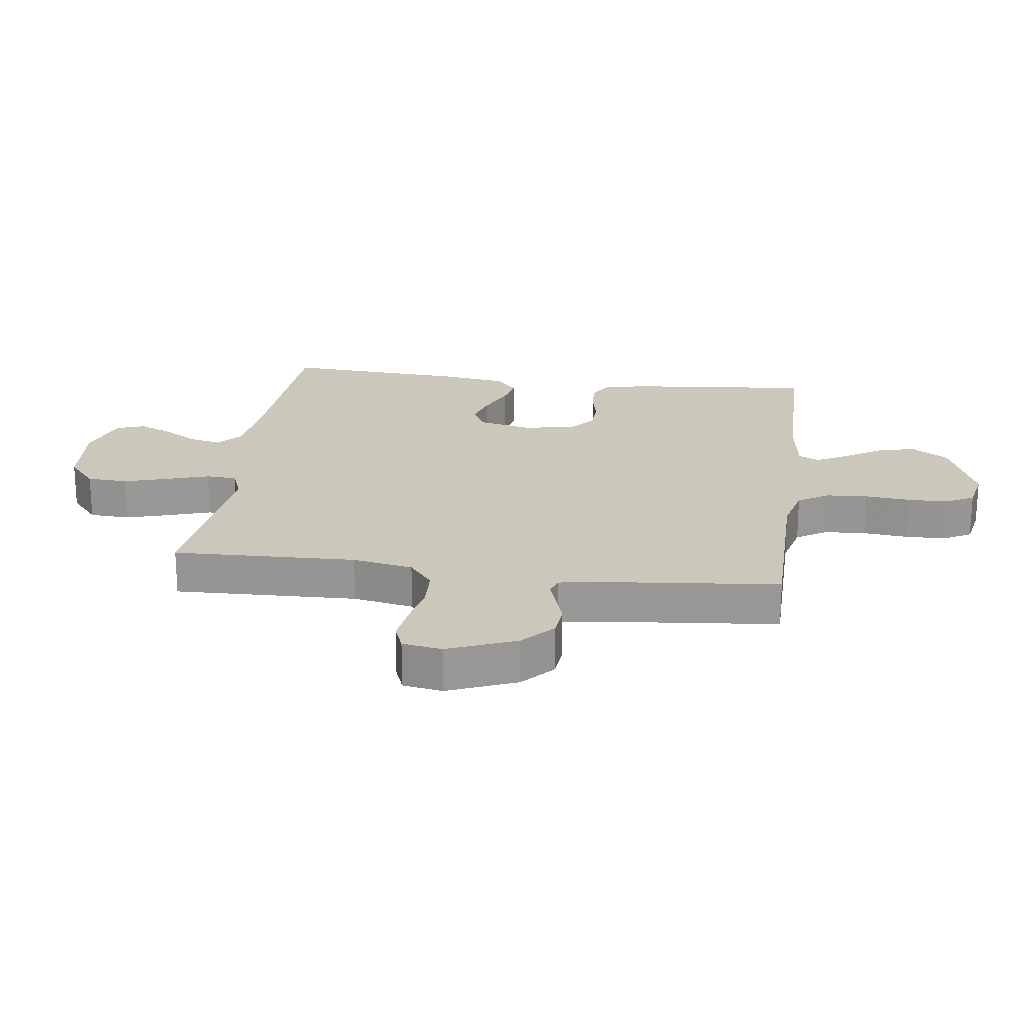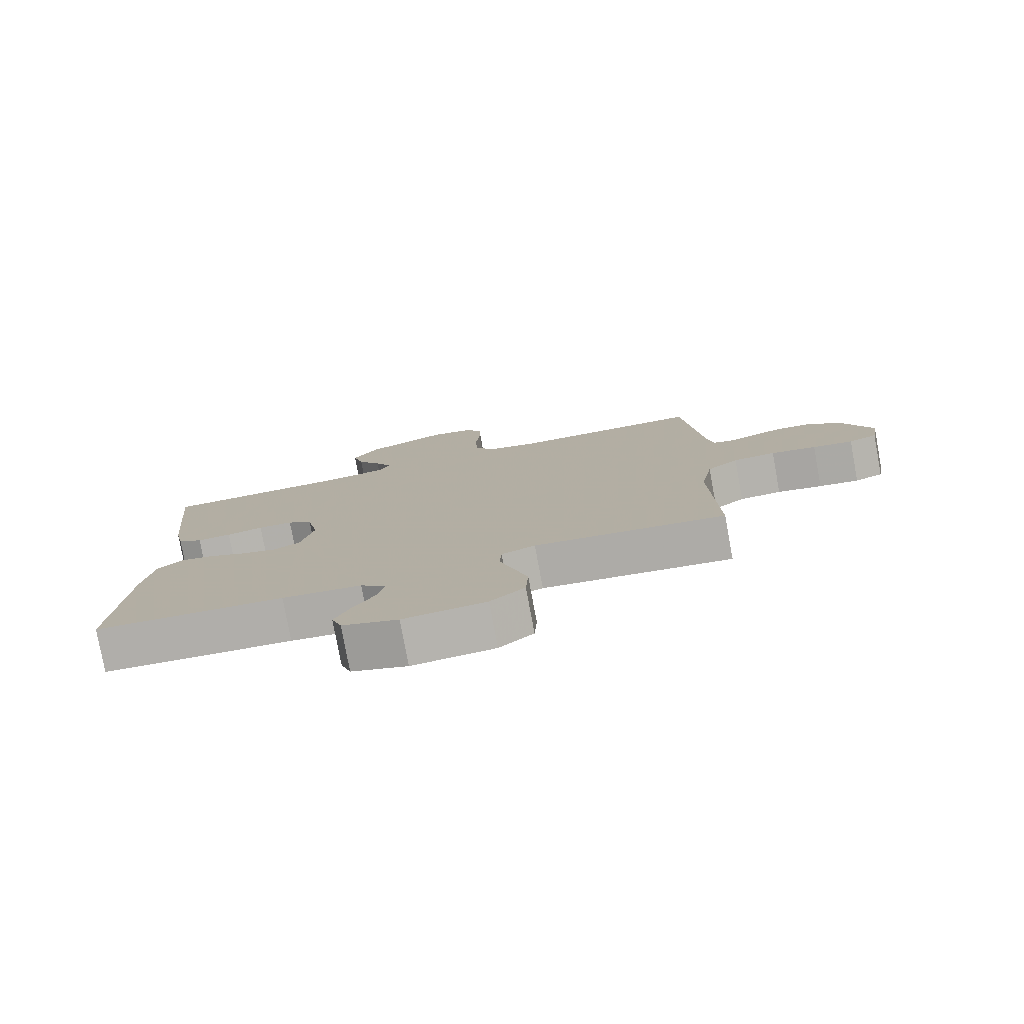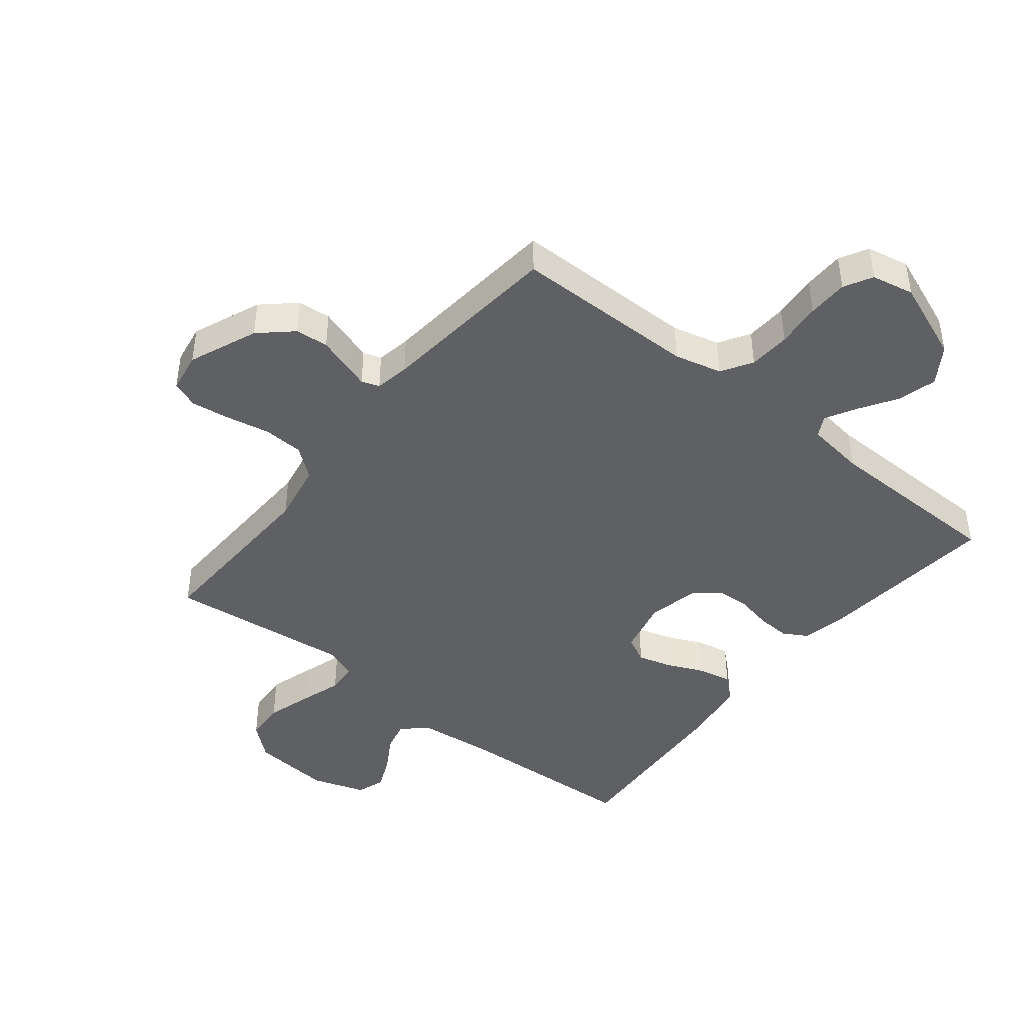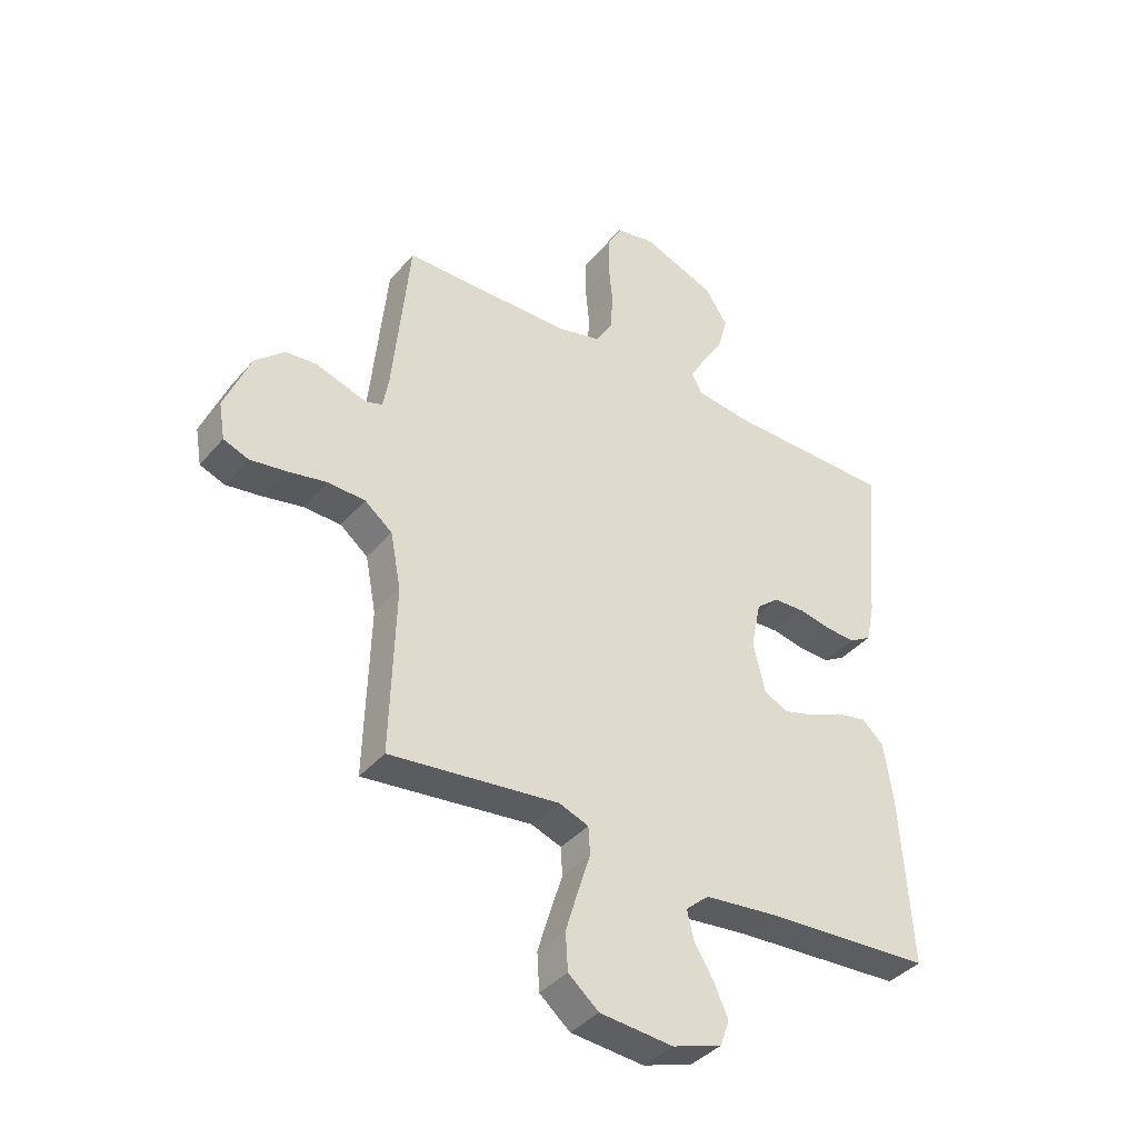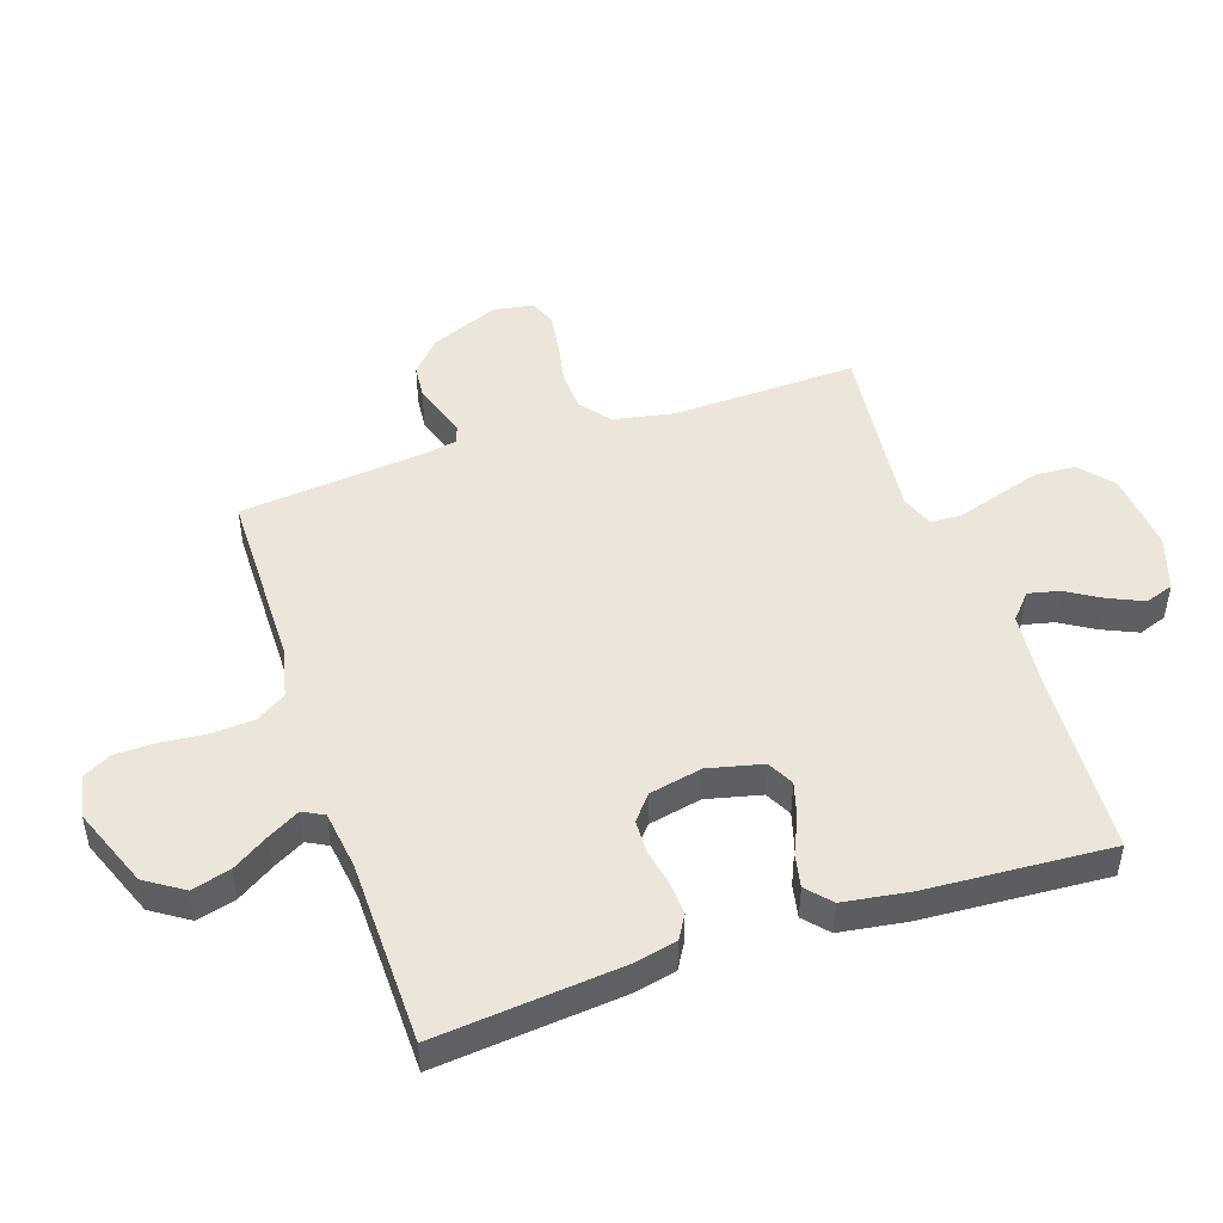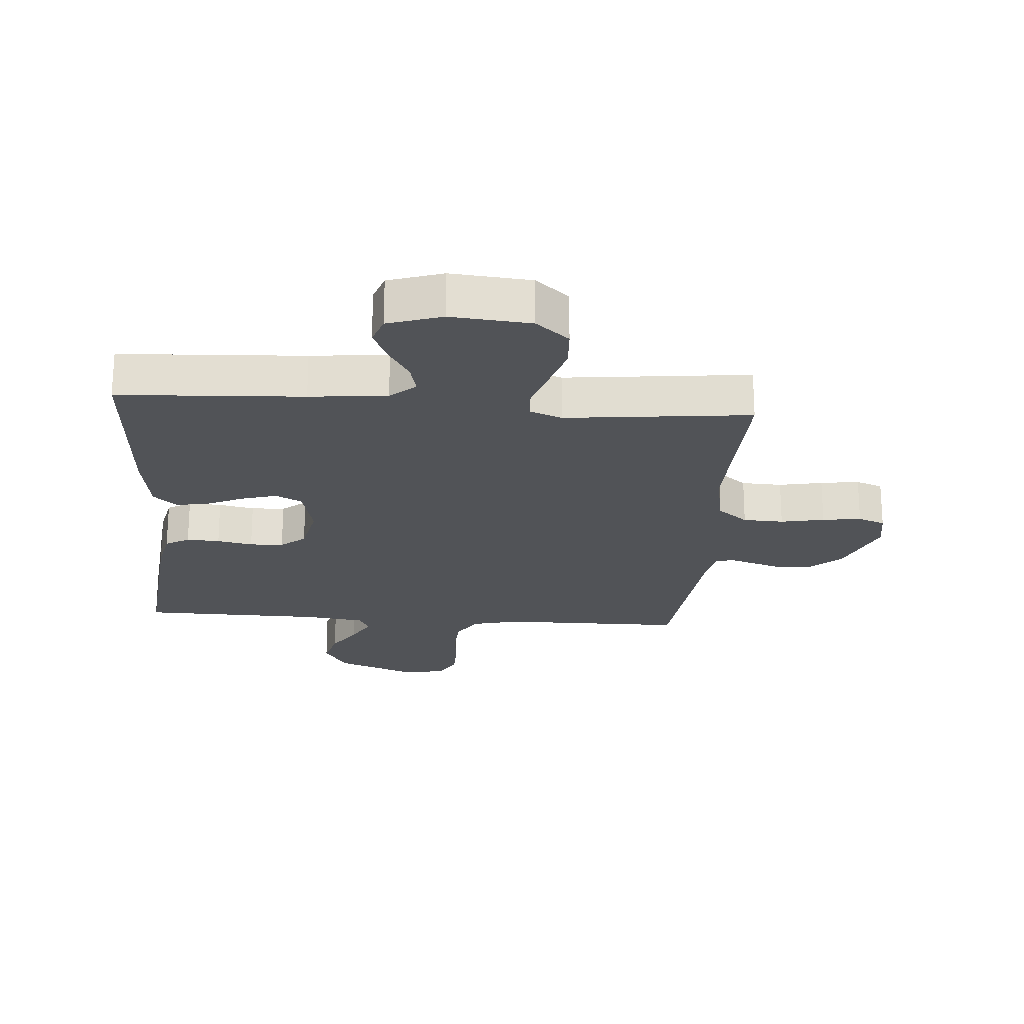
<metadata>
{"format":"obj","ext":"obj","renderer":"f3d","projection":"perspective","resolution":1024,"background":"white","views":[{"elev":21.6,"azim":-82.4,"up":"+Y"},{"elev":-78.8,"azim":-169.5,"up":"+Z"},{"elev":-43.7,"azim":-38.7,"up":"+Y"},{"elev":-38.9,"azim":-35.6,"up":"+Z"},{"elev":48.2,"azim":71.5,"up":"+Y"},{"elev":-22.1,"azim":175.7,"up":"+Y"}]}
</metadata>
<code>
v 0.5 0.07 -0.5
v 0.2 0.07 -0.516
v 0.074 0.07 -0.529
v 0.033 0.07 -0.565
v 0.045 0.07 -0.616
v 0.079 0.07 -0.672
v 0.104 0.07 -0.728
v 0.088 0.07 -0.774
v 0 0.07 -0.803
v -0.13 0.07 -0.791
v -0.184 0.07 -0.745
v -0.188 0.07 -0.679
v -0.166 0.07 -0.606
v -0.144 0.07 -0.537
v -0.147 0.07 -0.487
v -0.2 0.07 -0.467
v -0.5 0.07 -0.5
v -0.491 0.07 -0.2
v -0.51 0.07 -0.101
v -0.559 0.07 -0.062
v -0.625 0.07 -0.059
v -0.696 0.07 -0.073
v -0.759 0.07 -0.082
v -0.803 0.07 -0.065
v -0.814 0.07 0
v -0.768 0.07 0.112
v -0.716 0.07 0.159
v -0.662 0.07 0.164
v -0.612 0.07 0.148
v -0.569 0.07 0.134
v -0.54 0.07 0.144
v -0.53 0.07 0.2
v -0.5 0.07 0.5
v -0.2 0.07 0.502
v -0.123 0.07 0.521
v -0.092 0.07 0.571
v -0.088 0.07 0.639
v -0.095 0.07 0.712
v -0.094 0.07 0.778
v -0.069 0.07 0.824
v 0 0.07 0.838
v 0.13 0.07 0.787
v 0.17 0.07 0.726
v 0.153 0.07 0.663
v 0.115 0.07 0.603
v 0.087 0.07 0.552
v 0.105 0.07 0.518
v 0.2 0.07 0.505
v 0.5 0.07 0.5
v 0.471 0.07 0.2
v 0.456 0.07 0.129
v 0.417 0.07 0.106
v 0.363 0.07 0.109
v 0.305 0.07 0.121
v 0.25 0.07 0.119
v 0.21 0.07 0.086
v 0.192 0.07 0
v 0.213 0.07 -0.089
v 0.256 0.07 -0.111
v 0.312 0.07 -0.095
v 0.372 0.07 -0.068
v 0.426 0.07 -0.057
v 0.465 0.07 -0.092
v 0.481 0.07 -0.2
v 0.5 0 -0.5
v 0.2 0 -0.516
v 0.074 0 -0.529
v 0.033 0 -0.565
v 0.045 0 -0.616
v 0.079 0 -0.672
v 0.104 0 -0.728
v 0.088 0 -0.774
v 0 0 -0.803
v -0.13 0 -0.791
v -0.184 0 -0.745
v -0.188 0 -0.679
v -0.166 0 -0.606
v -0.144 0 -0.537
v -0.147 0 -0.487
v -0.2 0 -0.467
v -0.5 0 -0.5
v -0.491 0 -0.2
v -0.51 0 -0.101
v -0.559 0 -0.062
v -0.625 0 -0.059
v -0.696 0 -0.073
v -0.759 0 -0.082
v -0.803 0 -0.065
v -0.814 0 0
v -0.768 0 0.112
v -0.716 0 0.159
v -0.662 0 0.164
v -0.612 0 0.148
v -0.569 0 0.134
v -0.54 0 0.144
v -0.53 0 0.2
v -0.5 0 0.5
v -0.2 0 0.502
v -0.123 0 0.521
v -0.092 0 0.571
v -0.088 0 0.639
v -0.095 0 0.712
v -0.094 0 0.778
v -0.069 0 0.824
v 0 0 0.838
v 0.13 0 0.787
v 0.17 0 0.726
v 0.153 0 0.663
v 0.115 0 0.603
v 0.087 0 0.552
v 0.105 0 0.518
v 0.2 0 0.505
v 0.5 0 0.5
v 0.471 0 0.2
v 0.456 0 0.129
v 0.417 0 0.106
v 0.363 0 0.109
v 0.305 0 0.121
v 0.25 0 0.119
v 0.21 0 0.086
v 0.192 0 0
v 0.213 0 -0.089
v 0.256 0 -0.111
v 0.312 0 -0.095
v 0.372 0 -0.068
v 0.426 0 -0.057
v 0.465 0 -0.092
v 0.481 0 -0.2
f 63 64 1 2
f 60 61 62 63
f 59 60 63 2
f 58 59 2 3
f 57 58 3 4
f 56 57 4
f 51 52 53 54
f 51 54 55
f 48 49 50 51
f 47 48 51 55
f 46 47 55 56
f 42 43 44 45
f 42 45 46
f 41 42 46
f 37 38 39 40
f 36 37 40 41
f 32 33 34
f 31 32 34 35
f 27 28 29 30
f 25 26 27 30
f 25 30 31
f 24 25 31
f 21 22 23 24
f 21 24 31
f 20 21 31 35
f 16 17 18
f 15 16 18 19
f 11 12 13 14
f 9 10 11 14
f 9 14 15
f 8 9 15
f 5 6 7 8
f 5 8 15
f 4 5 15 19
f 36 41 46 56
f 35 36 56 4
f 19 20 35
f 4 19 35
f 66 65 128 127
f 127 126 125 124
f 66 127 124 123
f 67 66 123 122
f 68 67 122 121
f 68 121 120
f 118 117 116 115
f 119 118 115
f 115 114 113 112
f 119 115 112 111
f 120 119 111 110
f 109 108 107 106
f 110 109 106
f 110 106 105
f 104 103 102 101
f 105 104 101 100
f 98 97 96
f 99 98 96 95
f 94 93 92 91
f 94 91 90 89
f 95 94 89
f 95 89 88
f 88 87 86 85
f 95 88 85
f 99 95 85 84
f 82 81 80
f 83 82 80 79
f 78 77 76 75
f 78 75 74 73
f 79 78 73
f 79 73 72
f 72 71 70 69
f 79 72 69
f 83 79 69 68
f 120 110 105 100
f 68 120 100 99
f 99 84 83
f 99 83 68
f 1 65 66 2
f 2 66 67 3
f 3 67 68 4
f 4 68 69 5
f 5 69 70 6
f 6 70 71 7
f 7 71 72 8
f 8 72 73 9
f 9 73 74 10
f 10 74 75 11
f 11 75 76 12
f 12 76 77 13
f 13 77 78 14
f 14 78 79 15
f 15 79 80 16
f 16 80 81 17
f 17 81 82 18
f 18 82 83 19
f 19 83 84 20
f 20 84 85 21
f 21 85 86 22
f 22 86 87 23
f 23 87 88 24
f 24 88 89 25
f 25 89 90 26
f 26 90 91 27
f 27 91 92 28
f 28 92 93 29
f 29 93 94 30
f 30 94 95 31
f 31 95 96 32
f 32 96 97 33
f 33 97 98 34
f 34 98 99 35
f 35 99 100 36
f 36 100 101 37
f 37 101 102 38
f 38 102 103 39
f 39 103 104 40
f 40 104 105 41
f 41 105 106 42
f 42 106 107 43
f 43 107 108 44
f 44 108 109 45
f 45 109 110 46
f 46 110 111 47
f 47 111 112 48
f 48 112 113 49
f 49 113 114 50
f 50 114 115 51
f 51 115 116 52
f 52 116 117 53
f 53 117 118 54
f 54 118 119 55
f 55 119 120 56
f 56 120 121 57
f 57 121 122 58
f 58 122 123 59
f 59 123 124 60
f 60 124 125 61
f 61 125 126 62
f 62 126 127 63
f 63 127 128 64
f 64 128 65 1

</code>
